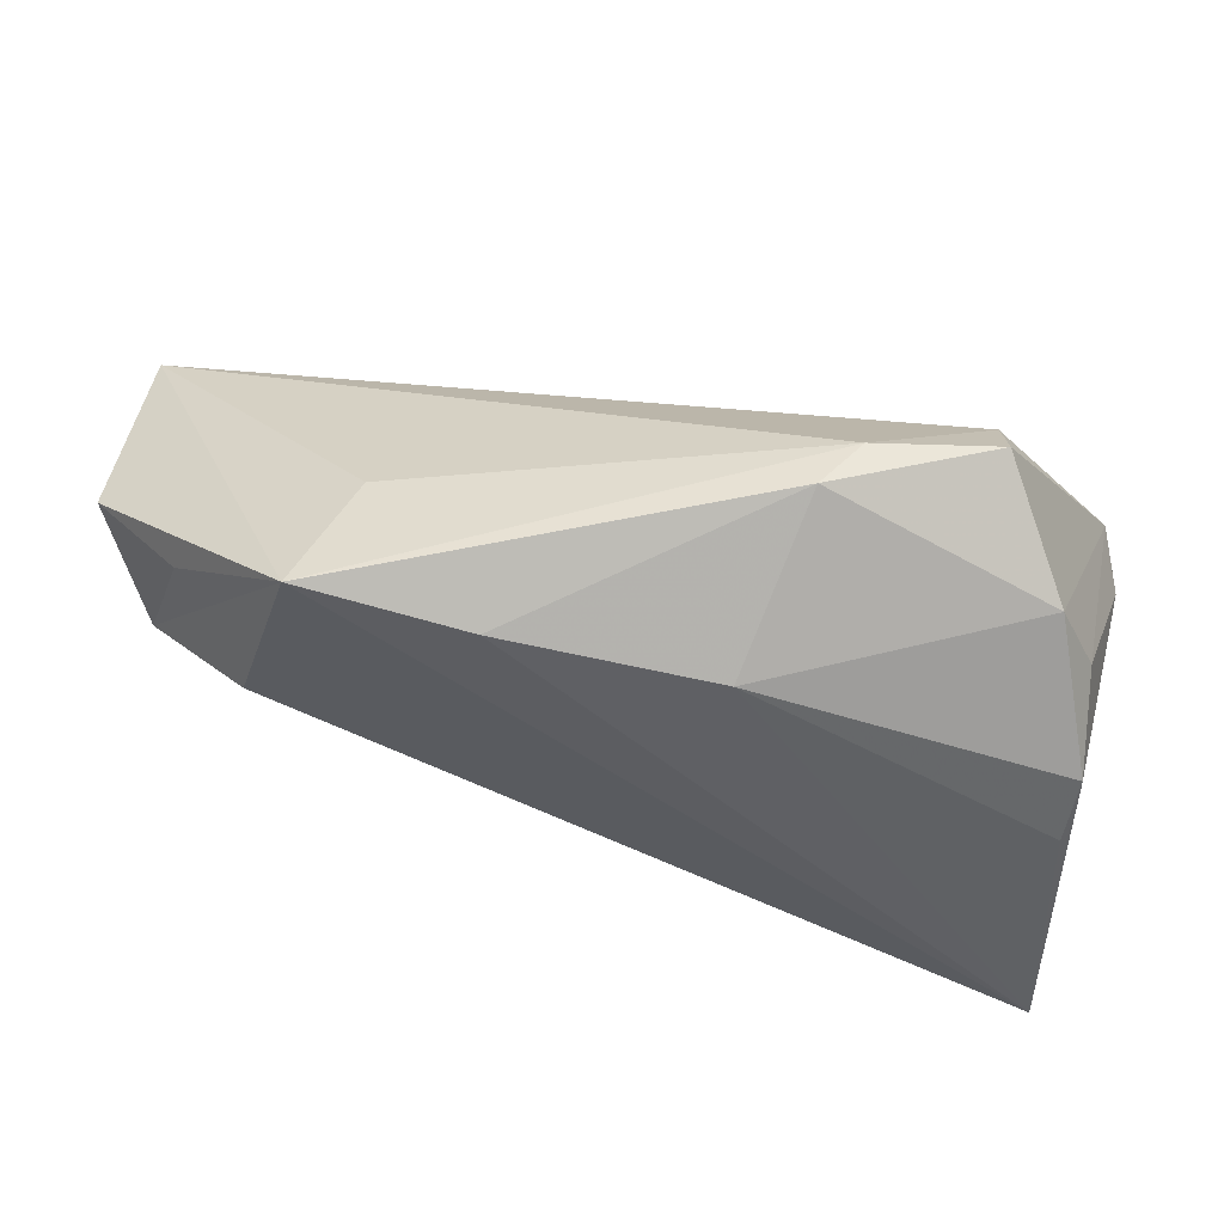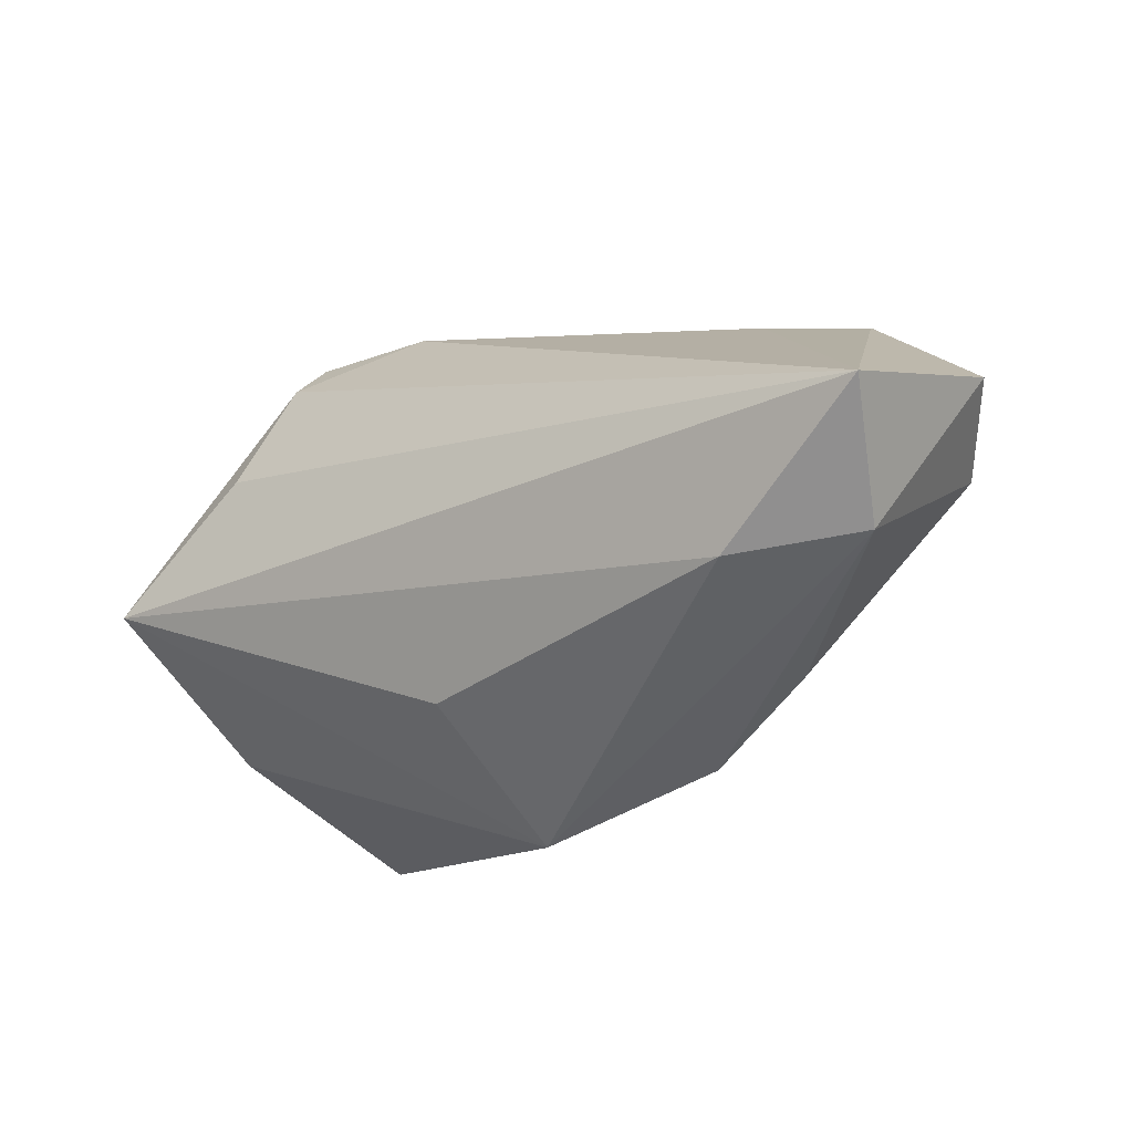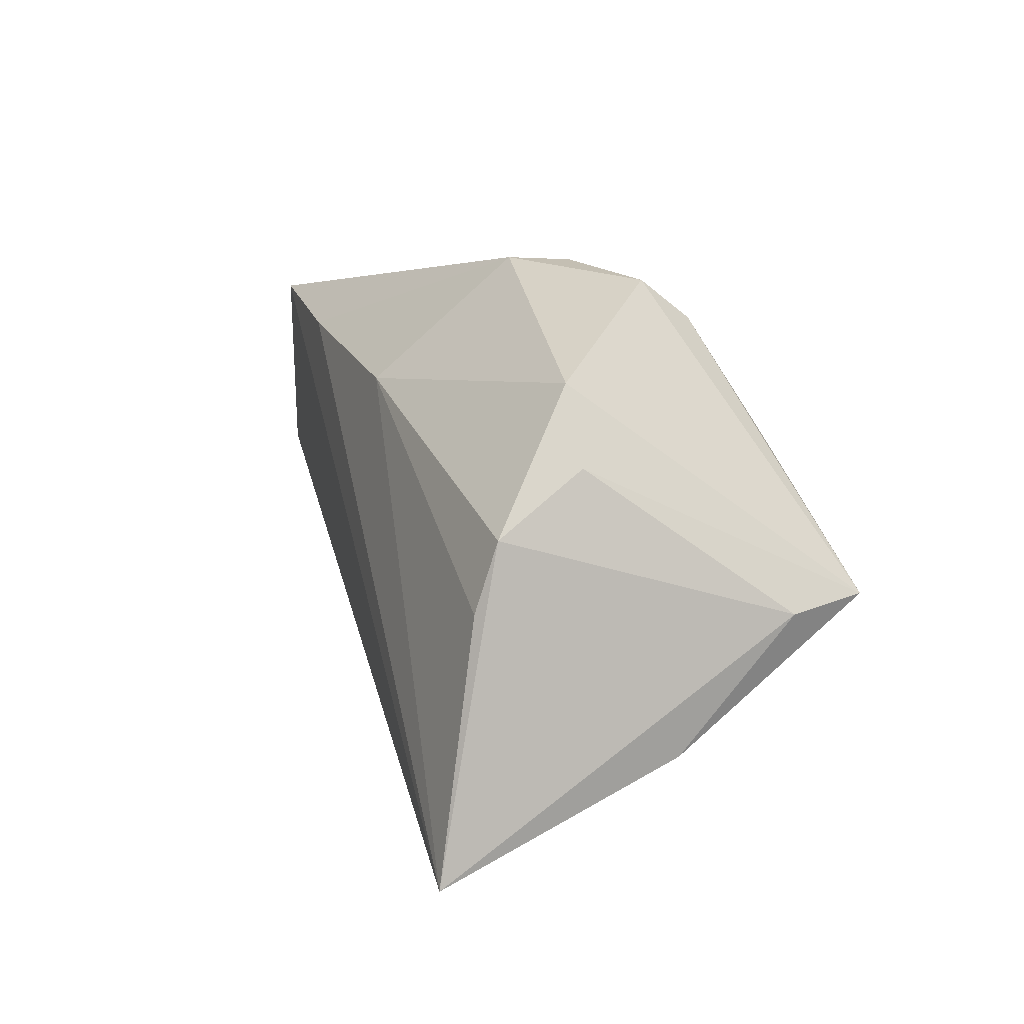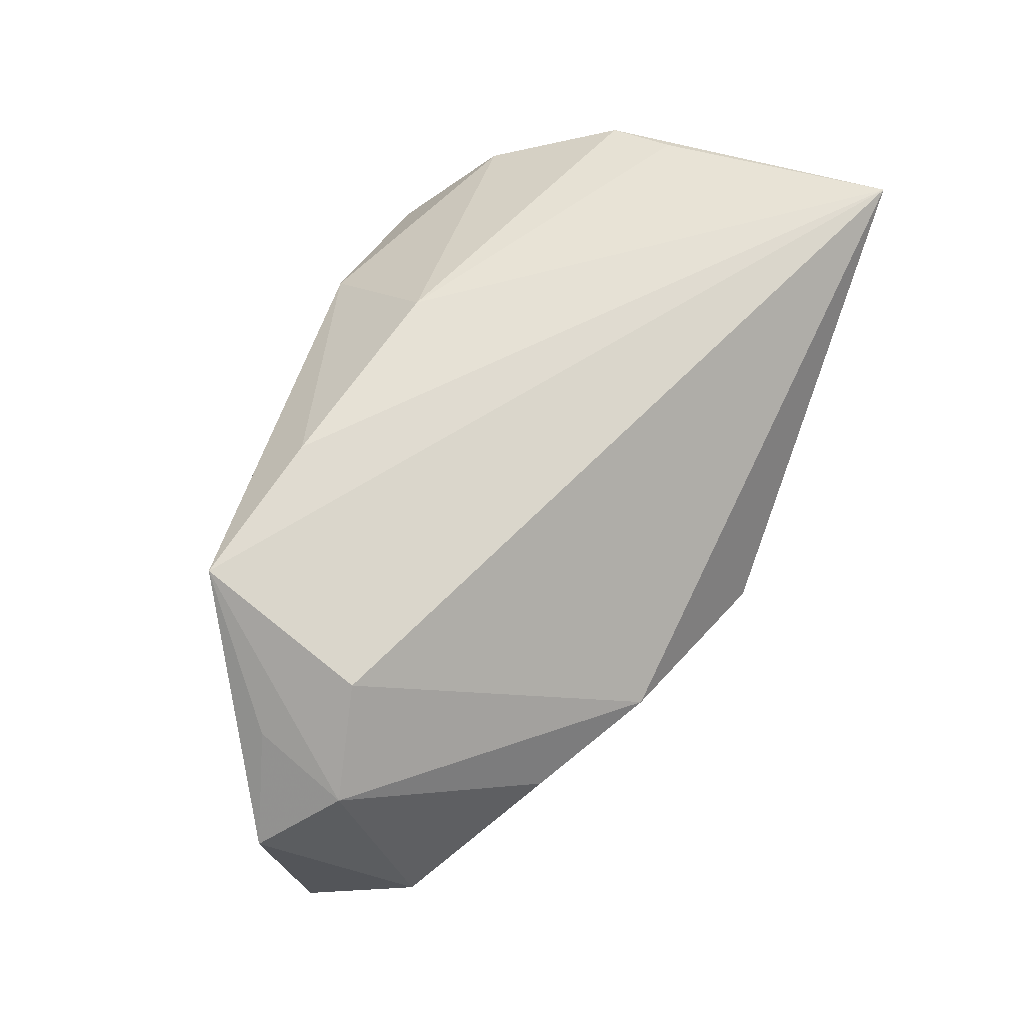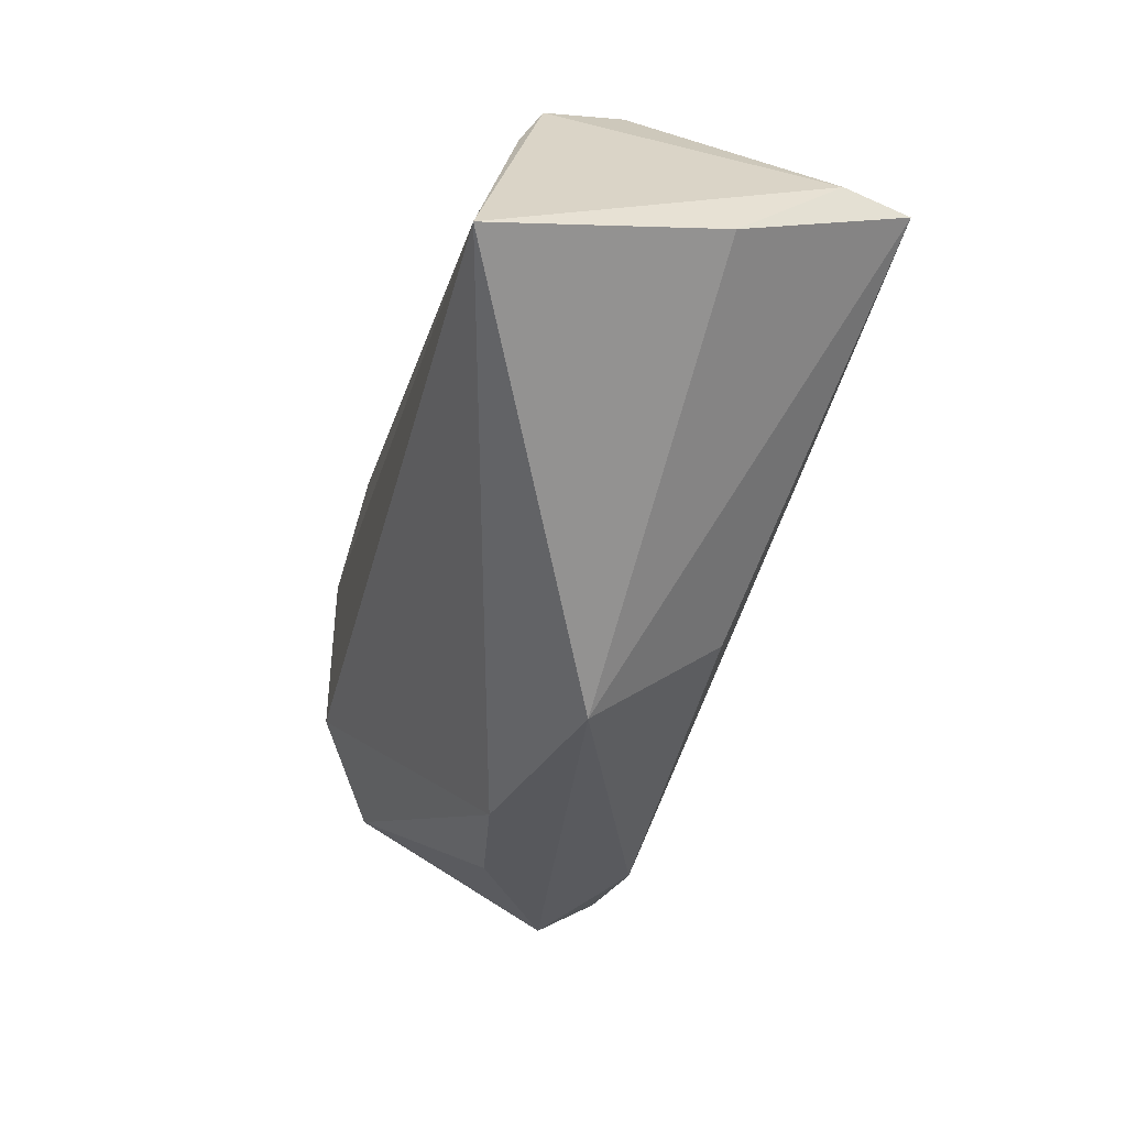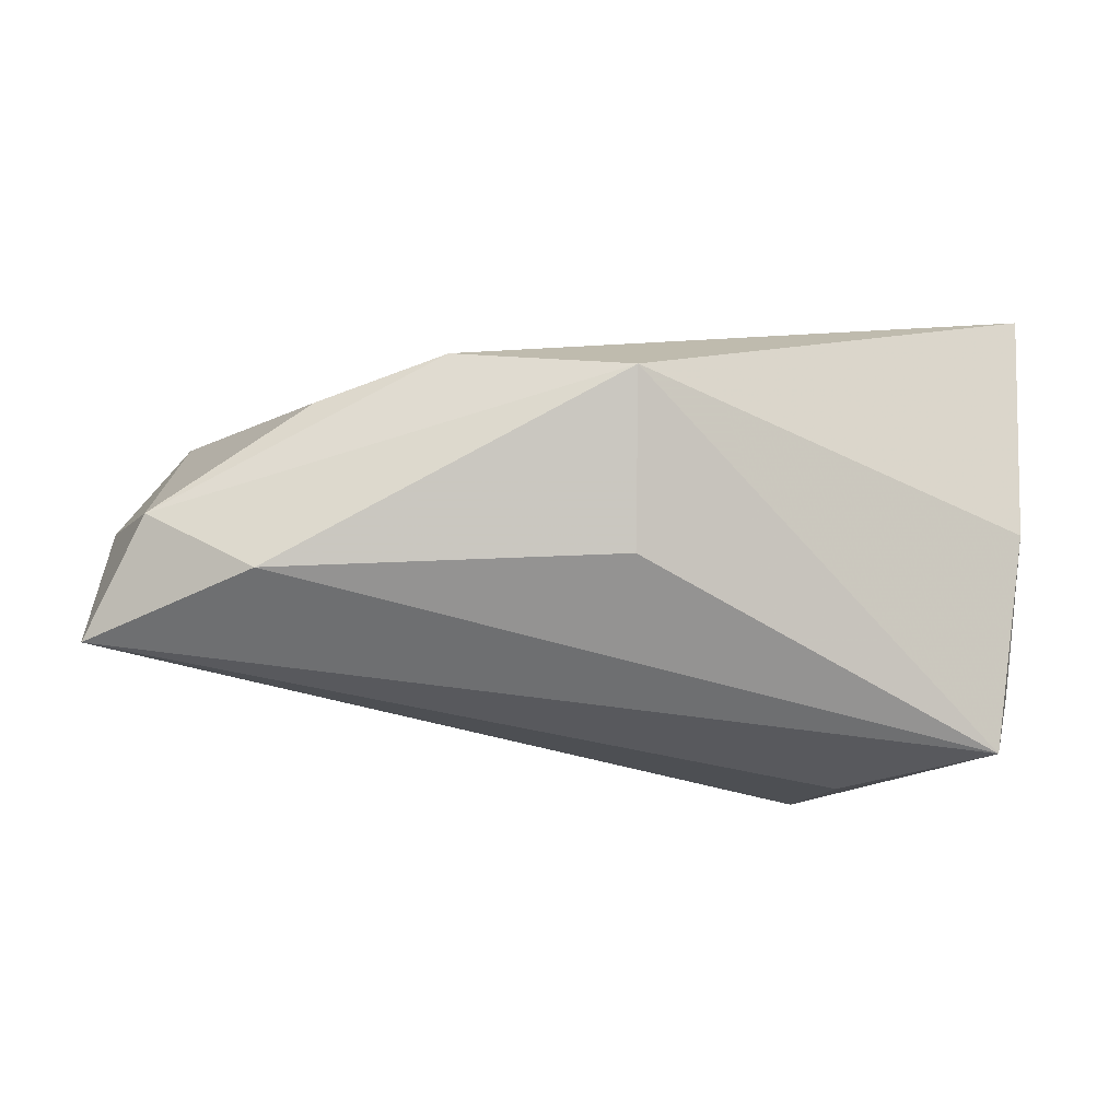
<metadata>
{"format":"obj","ext":"obj","renderer":"f3d","projection":"perspective","resolution":1024,"background":"white","views":[{"elev":52.3,"azim":9.0,"up":"+Y"},{"elev":-11.2,"azim":-138.7,"up":"+Y"},{"elev":7.4,"azim":73.1,"up":"+Y"},{"elev":69.9,"azim":-69.7,"up":"+Z"},{"elev":-60.3,"azim":73.9,"up":"+Y"},{"elev":-48.8,"azim":-14.4,"up":"+Z"}]}
</metadata>
<code>
v -0.04405 -0.007597 -0.02141
v 0.04634 0.003306 0.0157
v 0.03315 0.0263 -0.01091
v -0.05412 0.004496 0.01189
v -0.03009 0.02606 0.00616
v -0.04975 0.01658 0.01289
v -0.0152 0.02441 0.02231
v 0.01967 0.03283 -0.001036
v 0.04165 0.01959 0.00663
v -0.05762 -0.005379 -0.01316
v -0.04055 -0.01756 -0.001594
v -0.06144 0.01339 0.003017
v -0.005231 -0.03457 -0.004286
v -0.03461 0.02892 0.02231
v 0.04847 -0.004004 -0.02575
v 0.0463 -0.03457 0.02231
v -0.02623 -0.02652 0.001323
v 0.03419 0.03058 -0.004812
v 0.05023 -0.005665 -0.01704
v 0.03391 0.01258 -0.02009
v 0.04577 0.01067 0.006011
v 0.04529 -0.004763 0.01805
v 0.009804 0.01849 0.02034
v -0.04163 0.007027 0.02023
v 0.01558 0.03308 0.005188
v -0.001482 -0.01884 -0.01927
v 0.04788 -0.02127 -0.004557
v -0.0621 0.008598 -0.02215
f 19 15 21
f 20 15 28
f 28 15 1
f 16 13 27
f 13 15 27
f 19 16 27
f 27 15 19
f 28 14 5
f 5 8 28
f 14 8 5
f 9 15 18
f 9 21 15
f 17 13 16
f 17 4 11
f 18 15 3
f 15 20 3
f 3 8 18
f 3 20 28
f 28 8 3
f 26 15 13
f 13 1 26
f 26 1 15
f 18 8 25
f 25 9 18
f 25 8 14
f 21 9 2
f 2 16 19
f 19 21 2
f 12 14 28
f 24 16 14
f 14 4 24
f 24 17 16
f 4 17 24
f 10 17 11
f 10 1 13
f 13 17 10
f 11 4 10
f 28 1 10
f 4 12 10
f 10 12 28
f 9 25 23
f 23 2 9
f 6 4 14
f 14 12 6
f 6 12 4
f 7 25 14
f 7 23 25
f 14 16 7
f 16 23 7
f 16 2 22
f 22 23 16
f 2 23 22

</code>
